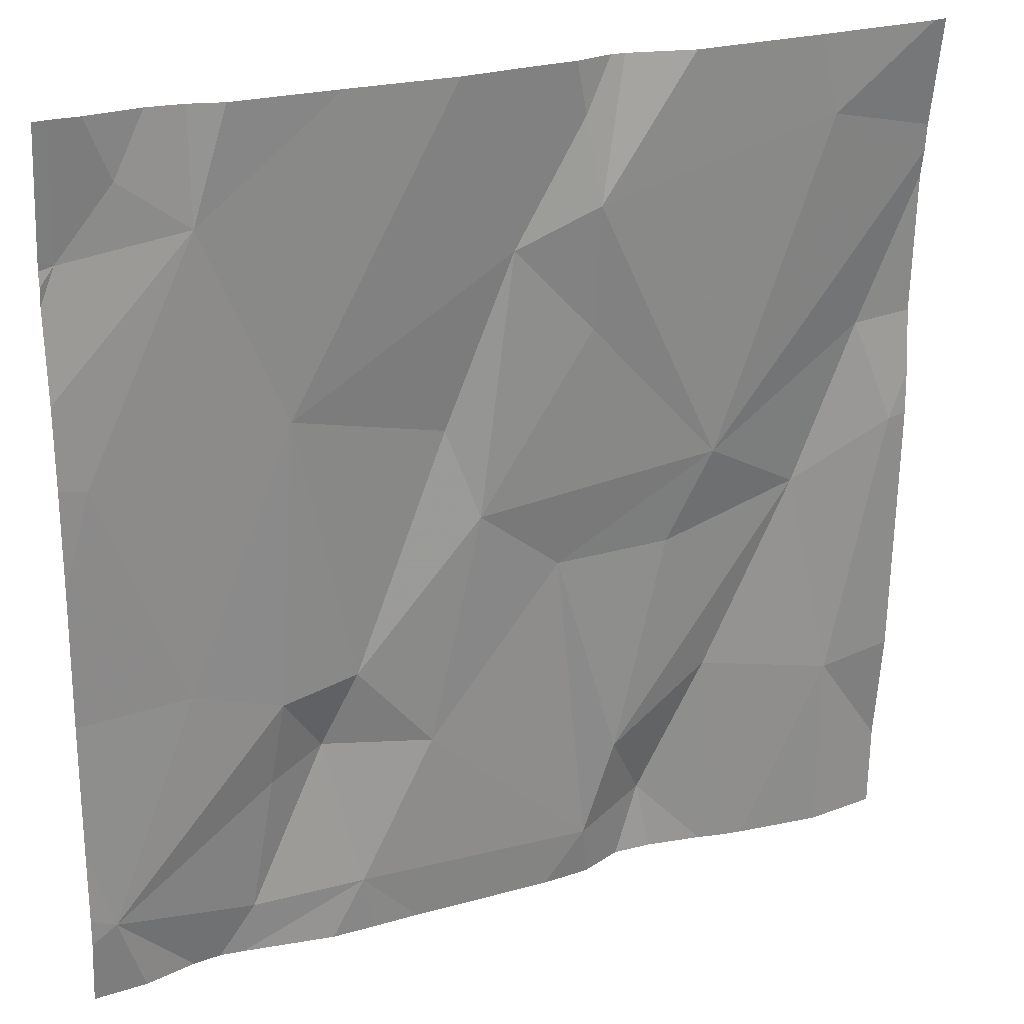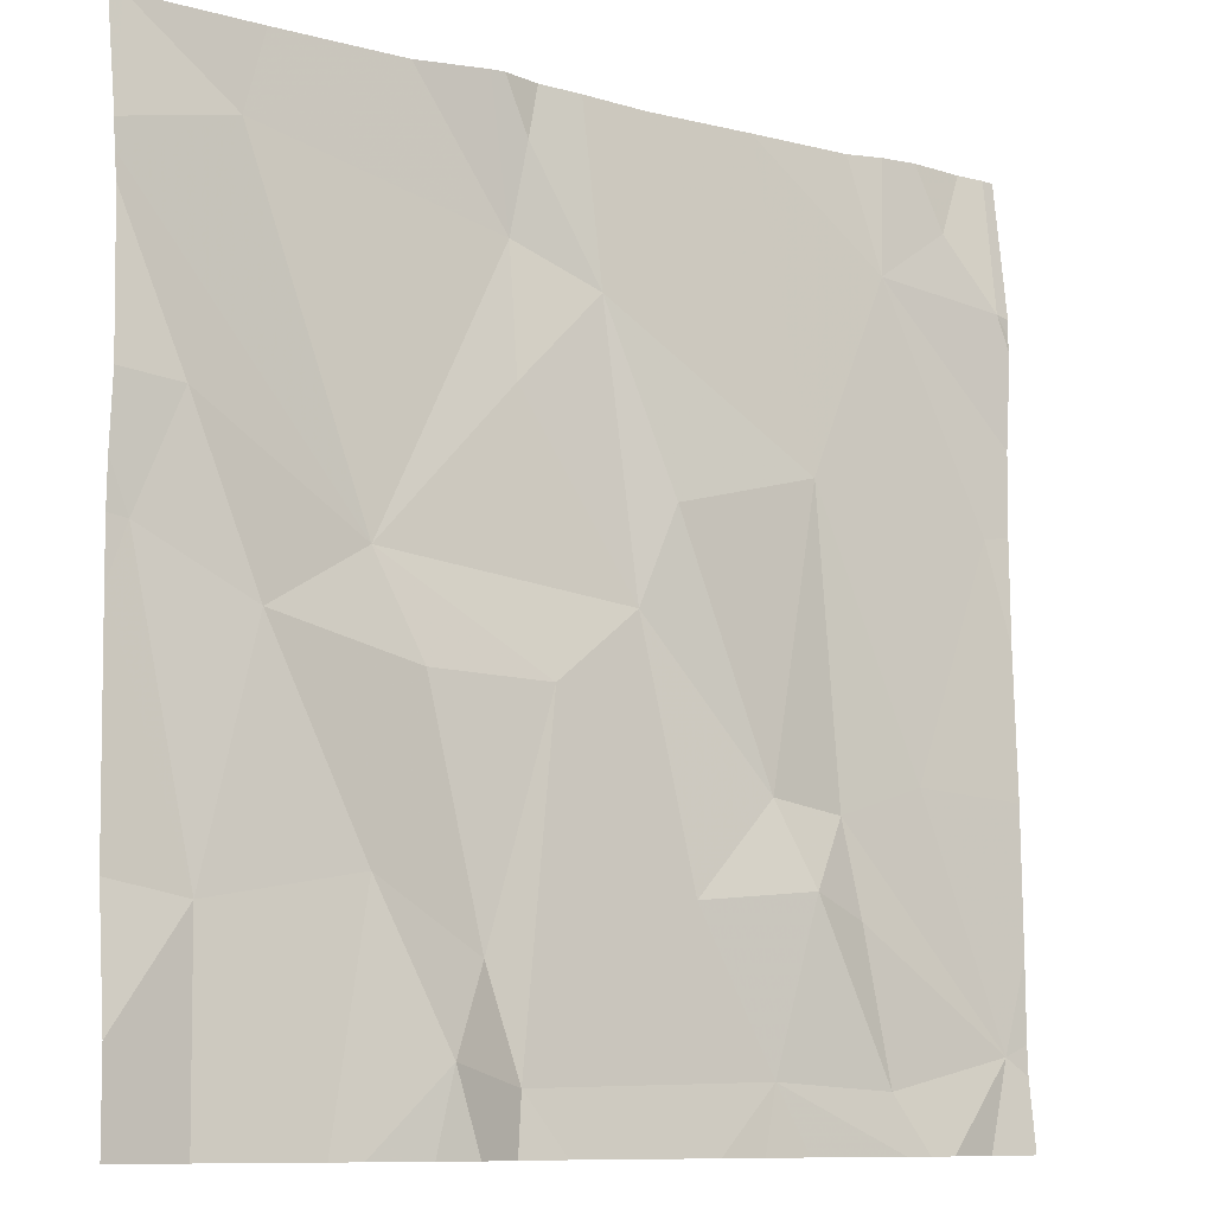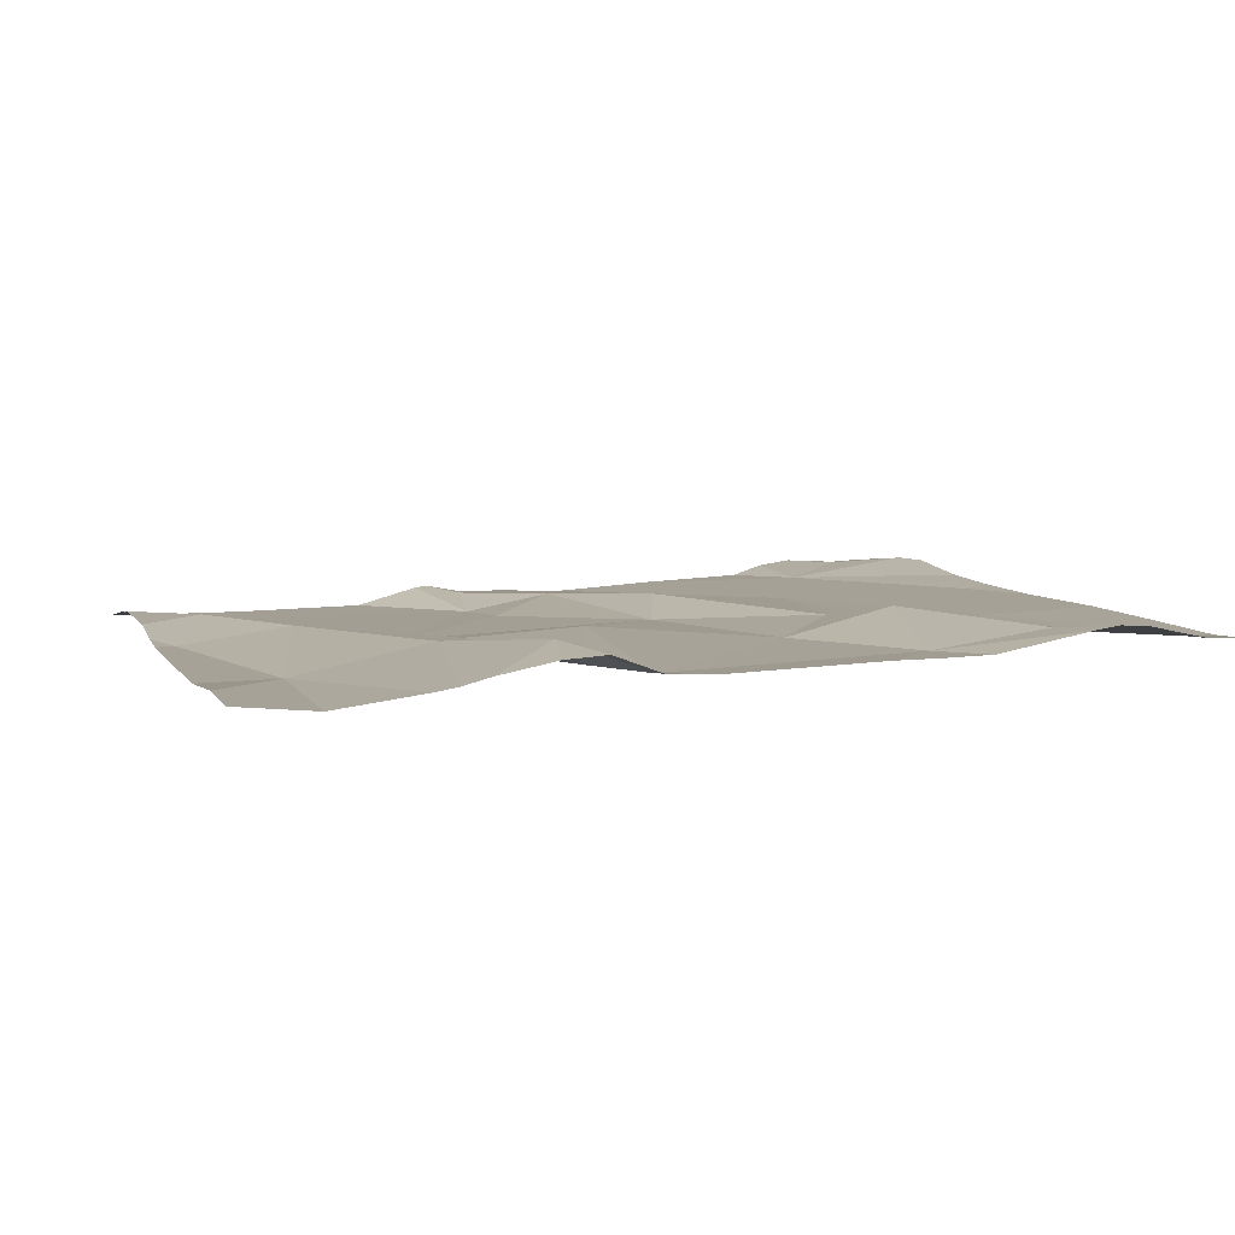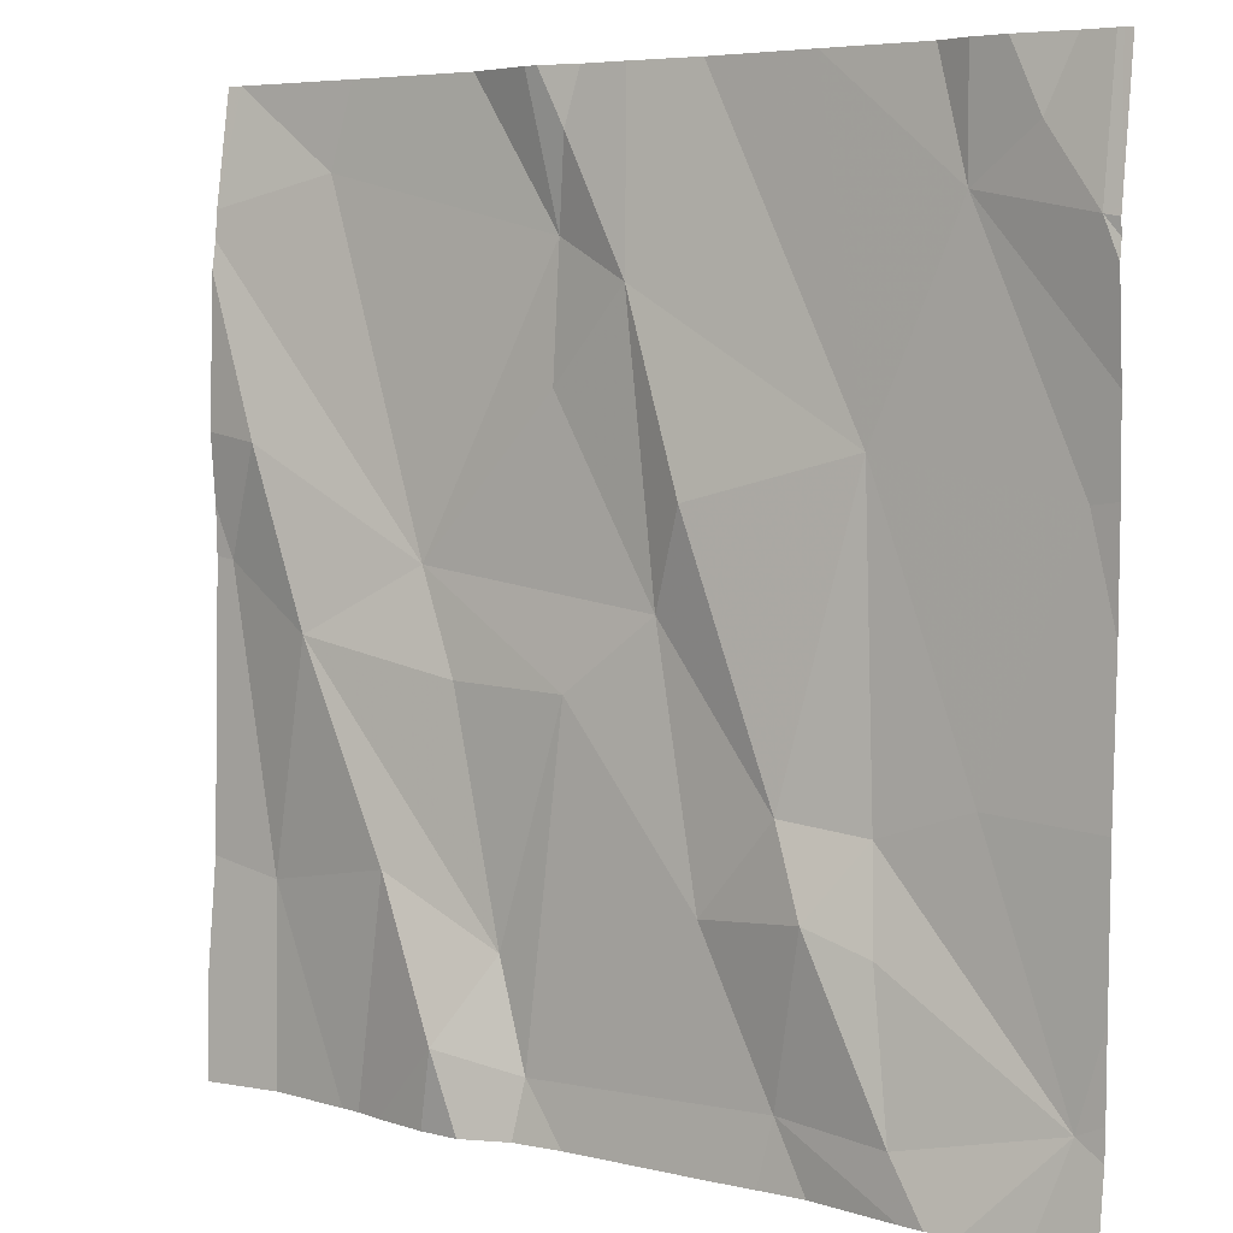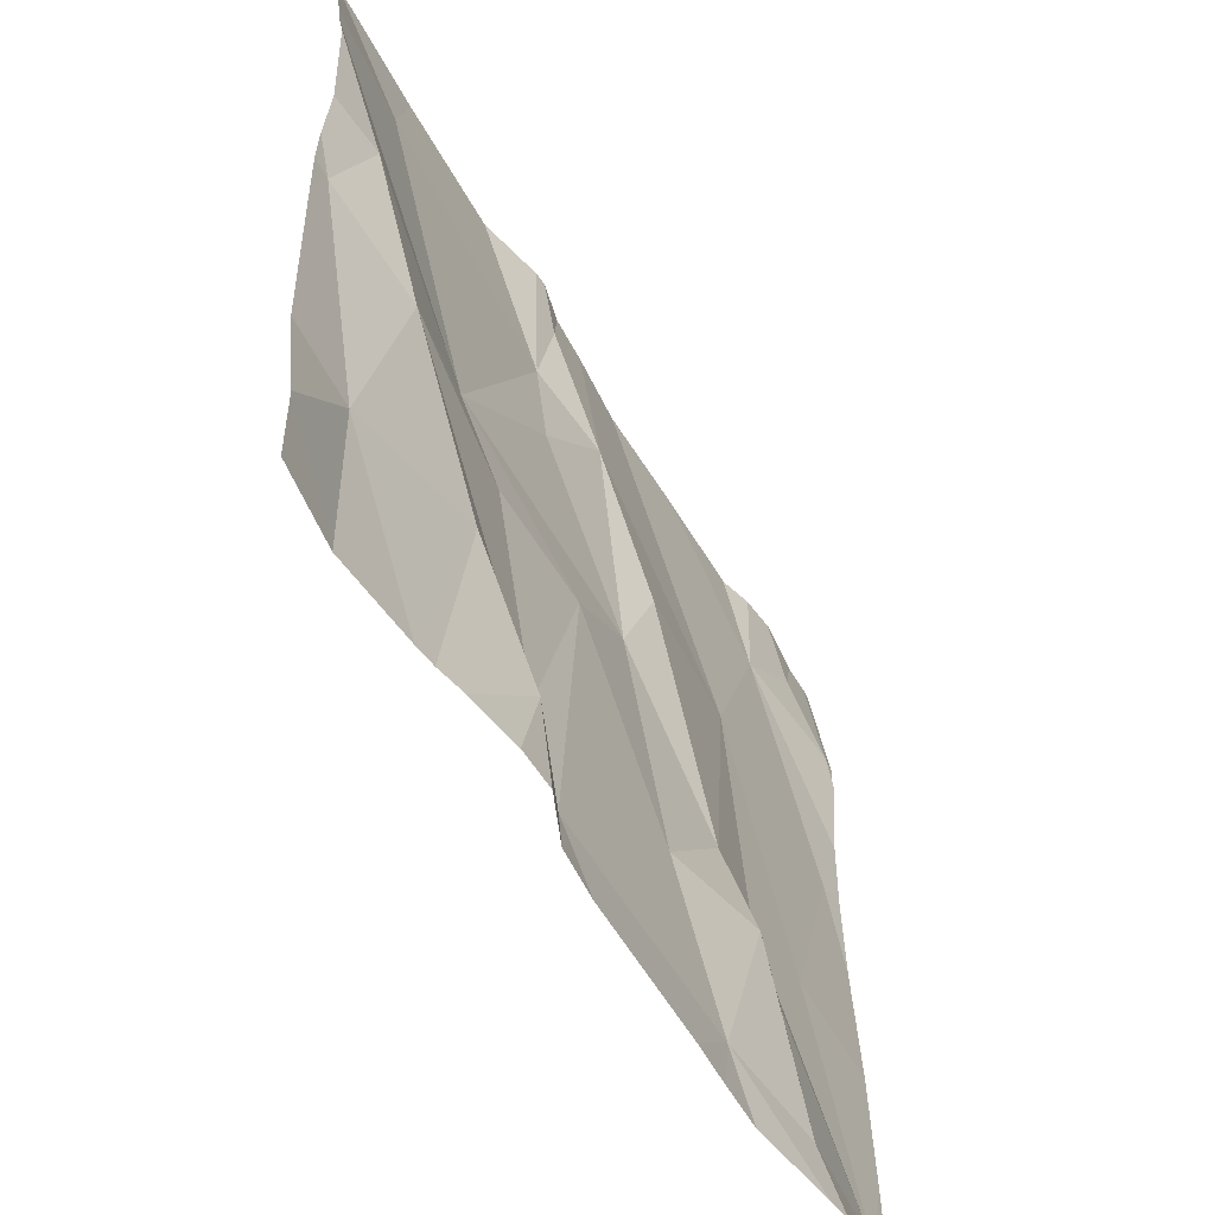
<metadata>
{"format":"obj","ext":"obj","renderer":"f3d","projection":"perspective","resolution":1024,"background":"white","views":[{"elev":24.5,"azim":153.8,"up":"+Y"},{"elev":-9.7,"azim":-35.5,"up":"+Y"},{"elev":7.7,"azim":-16.9,"up":"+Z"},{"elev":5.4,"azim":34.9,"up":"+Y"},{"elev":-57.4,"azim":-62.0,"up":"+Y"}]}
</metadata>
<code>
v -83.18 302.3 500.7
v -83.22 302.4 500.7
v -83.05 302.2 500.7
v -82.96 302.3 500.7
v -83.45 302.3 500.7
v -82.52 301.9 500.8
v -83.41 302.5 500.7
v -82.59 302.7 500.7
v -82.66 302.7 500.7
v -83.08 302.5 500.7
v -83.08 302.6 500.7
v -82.99 302.6 500.7
v -83.34 302.7 500.7
v -82.52 302 500.8
v -82.75 302.5 500.7
v -83.06 302.7 500.7
v -82.52 301.9 500.8
v -83.39 302 500.7
v -82.52 302.2 500.8
v -82.52 302.6 500.8
v -83.34 302.3 500.8
v -83.12 302 500.7
v -82.84 301.8 500.8
v -82.56 301.8 500.8
v -82.53 302.7 500.8
v -82.82 302.2 500.8
v -82.73 302.1 500.8
v -82.79 302.1 500.8
v -83.05 302.8 500.7
v -83.24 302.1 500.8
v -82.66 302.8 500.7
v -83.11 302.8 500.7
v -82.82 301.9 500.8
v -83.18 302.8 500.7
v -83.17 301.9 500.8
v -83.09 301.9 500.8
v -83.32 302.8 500.7
v -82.7 301.9 500.8
v -82.93 302.8 500.7
v -83.09 302.8 500.7
v -82.52 302.6 500.8
v -82.54 301.9 500.8
v -83.1 301.8 500.8
v -82.64 302.2 500.8
v -82.9 302.1 500.8
v -82.7 302.8 500.7
v -83.28 301.8 500.8
v -83.14 301.8 500.8
v -82.89 301.8 500.8
v -83.3 301.8 500.8
v -82.55 302.4 500.7
v -82.72 302.1 500.8
v -82.81 302.8 500.7
v -82.92 302.4 500.8
v -83.47 302.5 500.7
v -83.47 302.4 500.7
v -83.47 302.7 500.7
v -83.47 302.7 500.7
v -83.47 302.4 500.7
v -83.47 302.3 500.7
v -83.47 302.1 500.7
v -83.47 302.6 500.7
v -83.47 301.9 500.8
v -82.62 302.8 500.7
v -82.52 302.7 500.8
v -82.52 302.3 500.8
v -83 302.8 500.7
v -82.52 302.7 500.8
v -82.52 302.4 500.8
v -82.52 302.5 500.8
v -83.39 301.8 500.7
v -82.69 301.8 500.8
v -82.66 301.8 500.8
v -83.25 301.8 500.8
v -83.19 301.8 500.8
v -83.04 301.8 500.8
v -82.63 301.8 500.8
v -82.58 301.8 500.8
v -82.79 301.8 500.8
v -83.45 301.8 500.8
v -83.47 301.8 500.8
v -82.52 301.8 500.8
v -82.53 302.8 500.7
v -82.56 302.8 500.7
v -83.46 302.8 500.7
v -83.47 302.8 500.7
v -82.53 302.8 500.7
v -82.52 302.8 500.7
f 2 1 3
f 3 4 2
f 5 7 55
f 9 8 64
f 11 10 12
f 57 13 58
f 15 9 53
f 32 16 40
f 72 33 79
f 11 13 2
f 18 5 60
f 66 51 19
f 7 2 57
f 65 25 20
f 29 12 67
f 12 15 39
f 12 16 11
f 13 11 34
f 2 4 10
f 10 11 2
f 2 21 1
f 10 4 12
f 1 21 22
f 71 18 63
f 27 26 28
f 30 18 50
f 85 13 37
f 43 35 48
f 38 33 72
f 84 8 83
f 24 42 78
f 21 5 18
f 83 25 68
f 71 63 80
f 42 38 73
f 44 42 14
f 28 45 33
f 33 38 28
f 37 13 34
f 8 25 83
f 48 35 75
f 51 44 19
f 42 44 27
f 28 38 52
f 42 27 52
f 34 11 32
f 21 2 7
f 5 21 7
f 49 36 76
f 4 54 12
f 83 68 87
f 8 9 25
f 54 4 26
f 15 54 26
f 67 12 39
f 22 30 35
f 36 33 45
f 35 30 47
f 21 18 30
f 3 22 36
f 45 3 36
f 21 30 22
f 3 45 4
f 9 51 69
f 4 45 26
f 41 9 70
f 12 54 15
f 51 15 44
f 3 1 22
f 29 16 12
f 36 22 35
f 26 45 28
f 27 44 15
f 43 36 35
f 26 27 15
f 28 52 27
f 38 42 52
f 15 51 9
f 49 33 36
f 55 7 62
f 56 5 55
f 57 2 13
f 17 42 6
f 40 16 29
f 58 13 85
f 59 5 56
f 19 44 14
f 14 42 17
f 60 5 59
f 61 18 60
f 23 33 49
f 62 7 57
f 20 25 41
f 41 25 9
f 63 18 61
f 47 30 50
f 50 18 71
f 32 11 16
f 68 25 65
f 69 51 66
f 24 6 42
f 70 9 69
f 73 38 72
f 39 15 53
f 46 9 31
f 74 35 47
f 75 35 74
f 76 36 43
f 77 42 73
f 53 9 46
f 78 42 77
f 31 9 64
f 79 33 23
f 64 8 84
f 80 63 81
f 82 6 24
f 86 58 85
f 87 68 88

</code>
